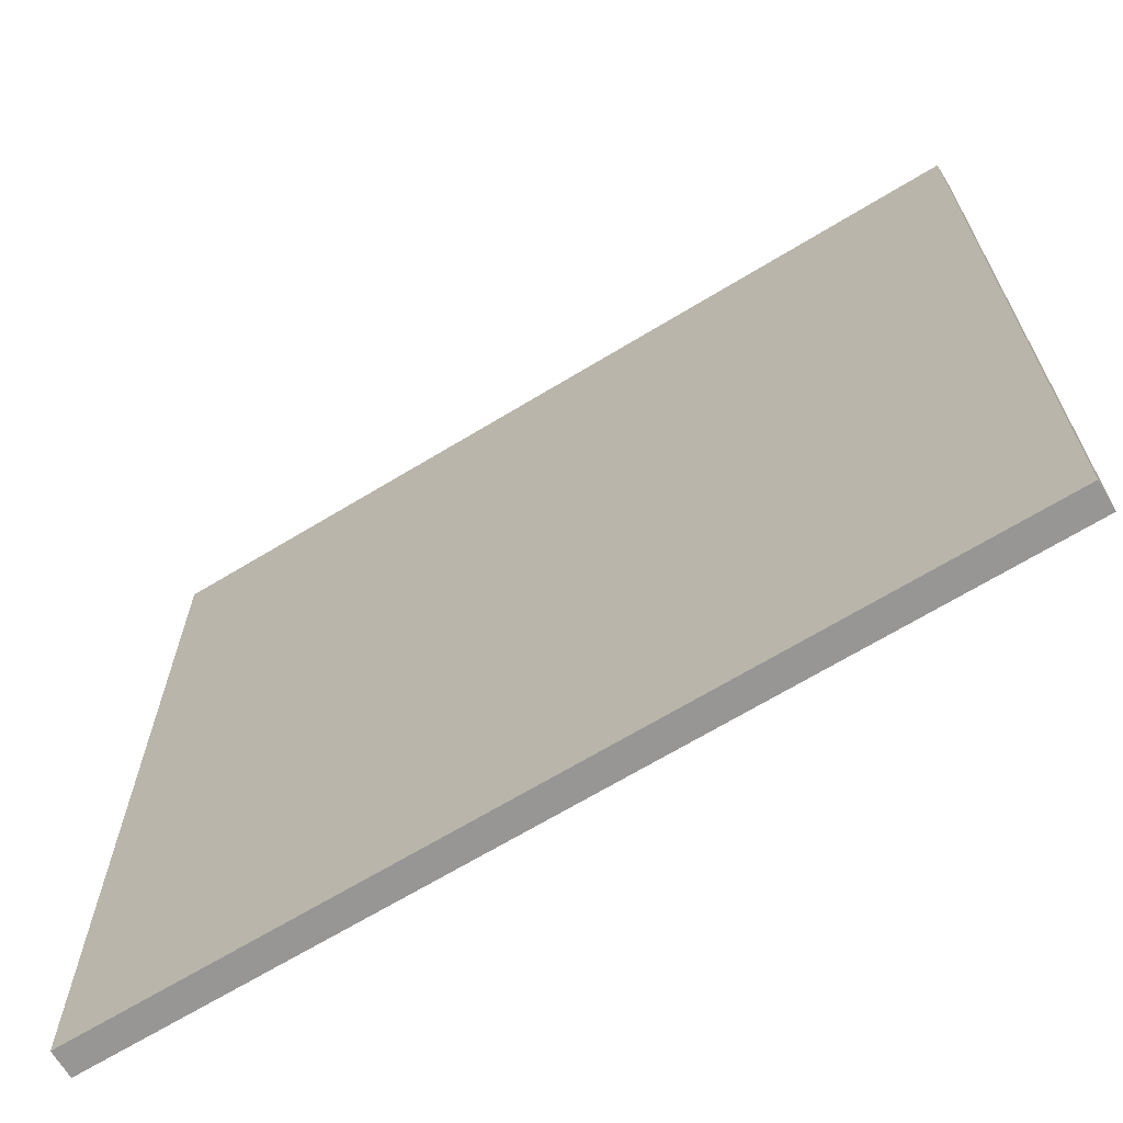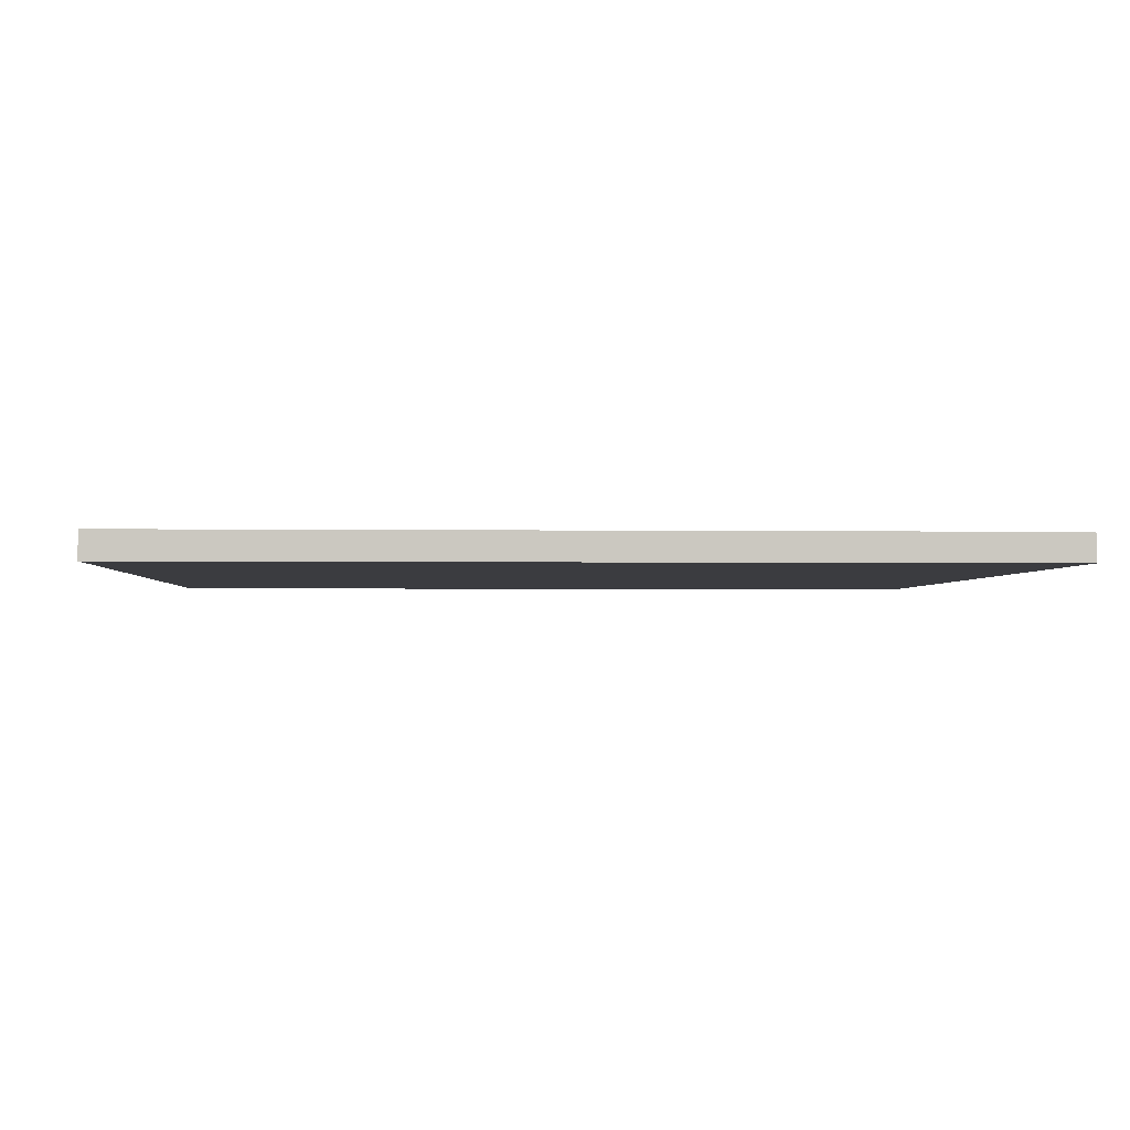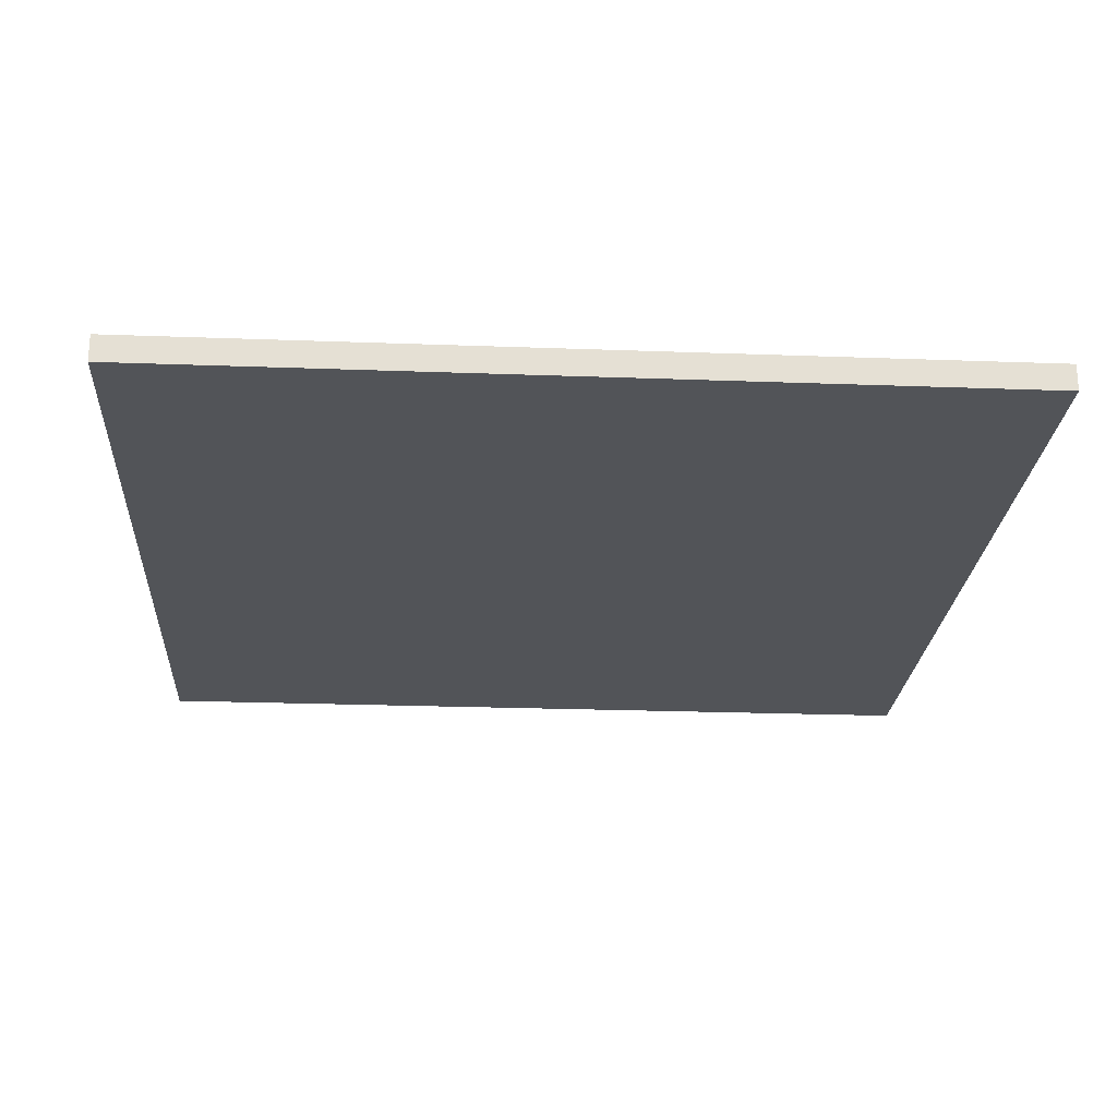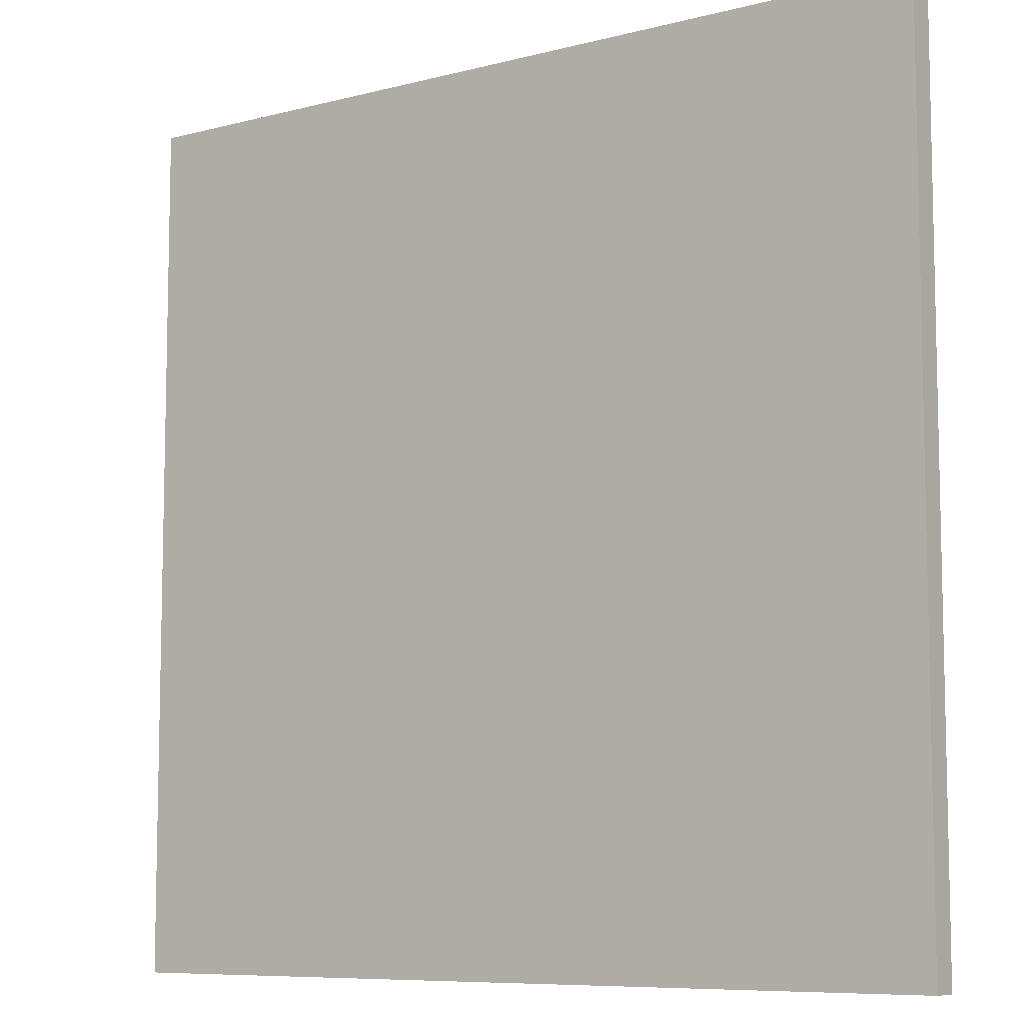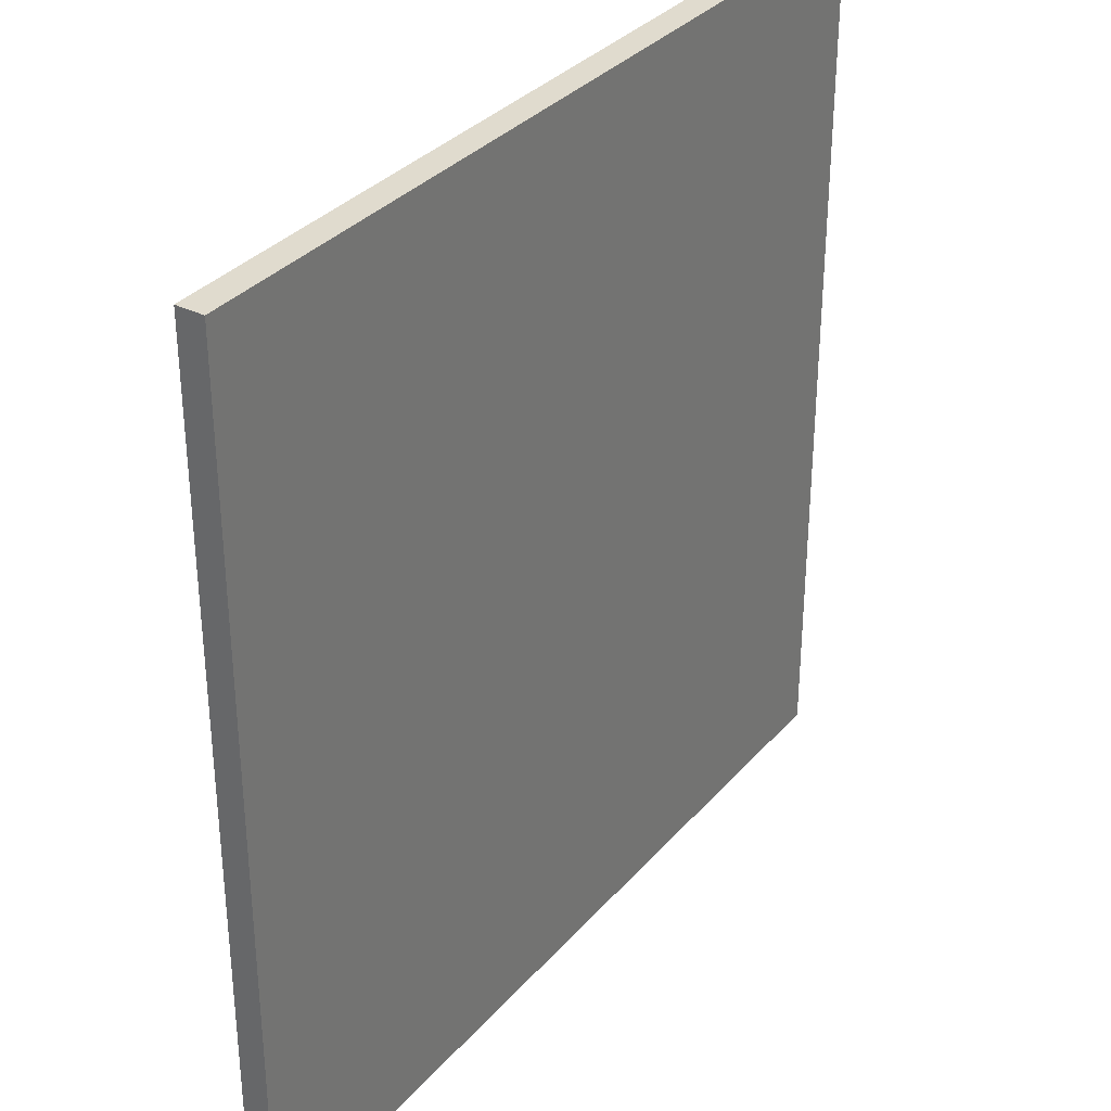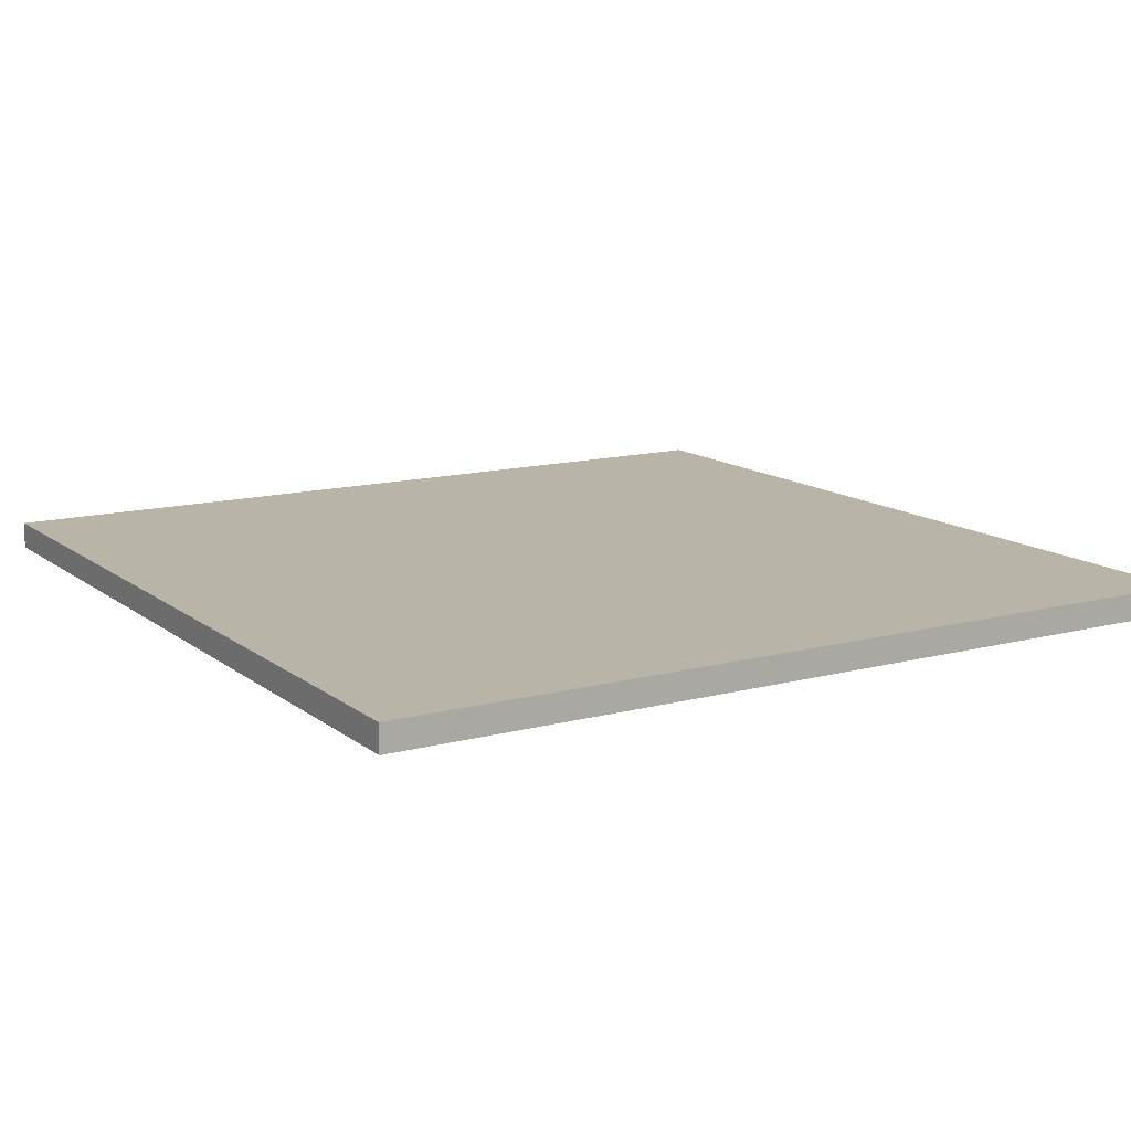
<metadata>
{"format":"obj","ext":"obj","renderer":"f3d","projection":"perspective","resolution":1024,"background":"white","views":[{"elev":-67.8,"azim":31.3,"up":"+Z"},{"elev":-2.1,"azim":-93.2,"up":"+Y"},{"elev":-23.3,"azim":176.4,"up":"+Y"},{"elev":-8.2,"azim":35.7,"up":"+Z"},{"elev":33.5,"azim":124.3,"up":"+Z"},{"elev":13.2,"azim":-31.2,"up":"+Y"}]}
</metadata>
<code>
v -16 0 16
v -16 0 -16
v -16 1 16
v -16 1 -16
v 16 0 16
v 16 0 12
v 16 0 11
v 16 0 1
v 16 0 -1
v 16 0 -11
v 16 0 -12
v 16 0 -16
v 16 1 16
v 16 1 12
v 16 1 11
v 16 1 1
v 16 1 -1
v 16 1 -11
v 16 1 -12
v 16 1 -16
v -16 0 16
v -16 1 16
v -12 0 16
v -12 1 16
v -11 0 16
v -11 1 16
v -1 0 16
v -1 1 16
v 1 0 16
v 1 1 16
v 11 0 16
v 11 1 16
v 12 0 16
v 12 1 16
v 16 0 16
v 16 1 16
v -16 0 -16
v -16 1 -16
v 16 0 -16
v 16 1 -16
v -16 0 16
v -12 0 16
v -11 0 16
v -1 0 16
v 1 0 16
v 11 0 16
v 12 0 16
v 16 0 16
v -1 0 13
v 1 0 13
v 12 0 12
v 16 0 12
v 11 0 11
v 16 0 11
v 13 0 1
v 16 0 1
v 13 0 -1
v 16 0 -1
v -11 0 -11
v 16 0 -11
v -12 0 -12
v 16 0 -12
v -16 0 -16
v 16 0 -16
v -16 1 16
v -12 1 16
v -11 1 16
v -1 1 16
v 1 1 16
v 11 1 16
v 12 1 16
v 16 1 16
v -1 1 13
v 1 1 13
v 12 1 12
v 16 1 12
v 11 1 11
v 16 1 11
v 13 1 1
v 16 1 1
v 13 1 -1
v 16 1 -1
v -11 1 -11
v 16 1 -11
v -12 1 -12
v 16 1 -12
v -16 1 -16
v 16 1 -16
f 3 2 1
f 4 2 3
f 5 6 13
f 6 7 14
f 13 6 14
f 7 8 15
f 14 7 15
f 8 9 16
f 15 8 16
f 9 10 17
f 16 9 17
f 10 11 18
f 17 10 18
f 11 12 19
f 18 11 19
f 19 12 20
f 23 22 21
f 24 22 23
f 25 24 23
f 26 24 25
f 27 26 25
f 28 26 27
f 29 28 27
f 30 28 29
f 31 30 29
f 32 30 31
f 33 32 31
f 34 32 33
f 35 34 33
f 36 34 35
f 37 38 39
f 39 38 40
f 49 44 43
f 49 45 44
f 50 46 45
f 50 45 49
f 51 48 47
f 51 47 46
f 52 48 51
f 53 46 50
f 53 50 49
f 53 52 51
f 53 51 46
f 54 52 53
f 55 54 53
f 56 54 55
f 57 55 53
f 57 56 55
f 58 56 57
f 59 43 42
f 59 49 43
f 59 58 57
f 59 57 53
f 59 53 49
f 60 58 59
f 61 42 41
f 61 59 42
f 61 60 59
f 62 60 61
f 63 61 41
f 63 62 61
f 64 62 63
f 67 68 73
f 68 69 73
f 69 70 74
f 73 69 74
f 71 72 75
f 70 71 75
f 75 72 76
f 74 70 77
f 73 74 77
f 75 76 77
f 70 75 77
f 77 76 78
f 77 78 79
f 79 78 80
f 77 79 81
f 79 80 81
f 81 80 82
f 66 67 83
f 67 73 83
f 81 82 83
f 77 81 83
f 73 77 83
f 83 82 84
f 65 66 85
f 66 83 85
f 83 84 85
f 85 84 86
f 65 85 87
f 85 86 87
f 87 86 88

</code>
